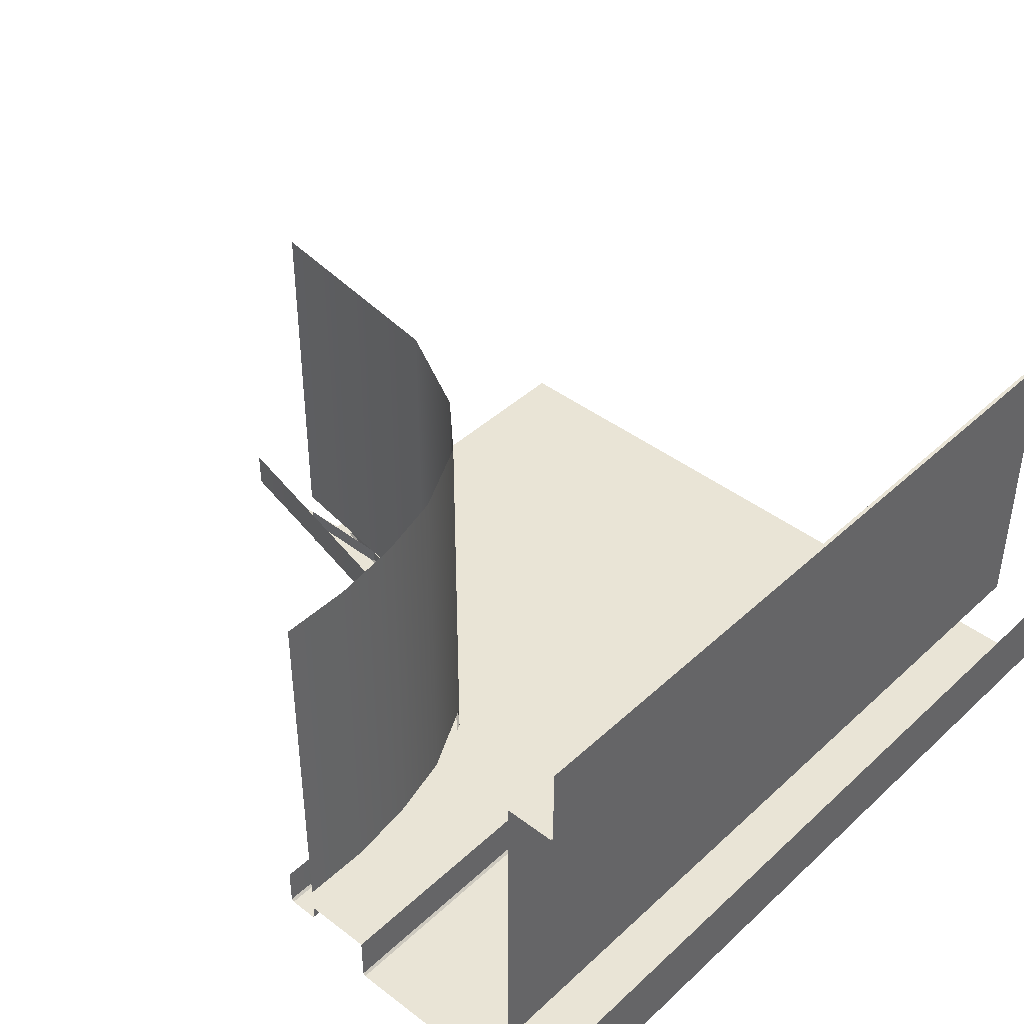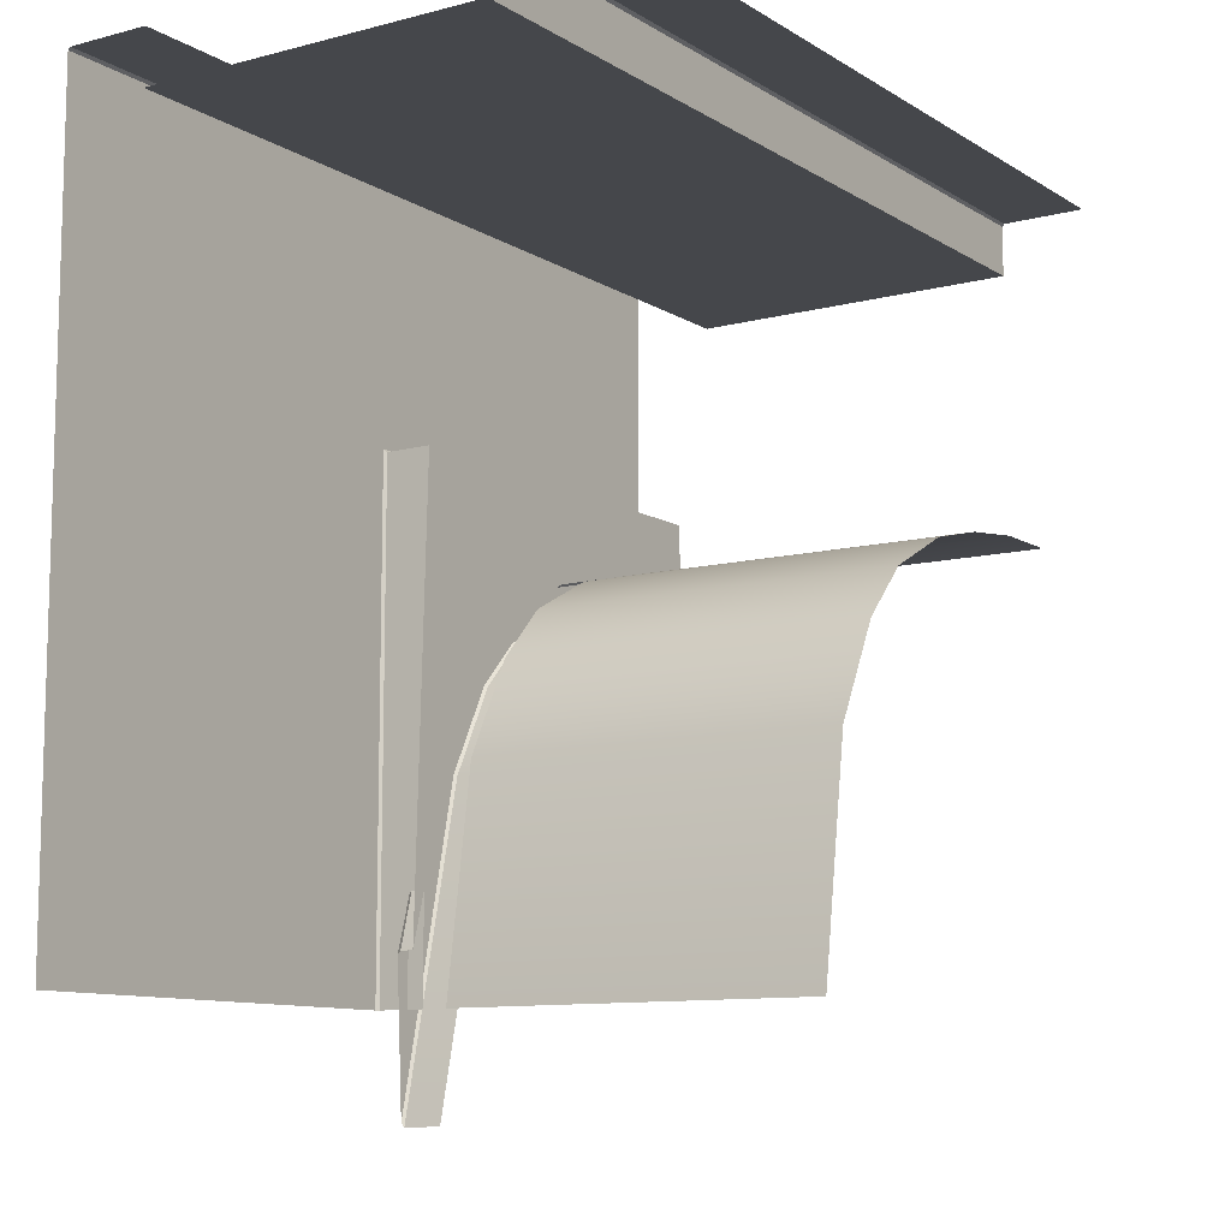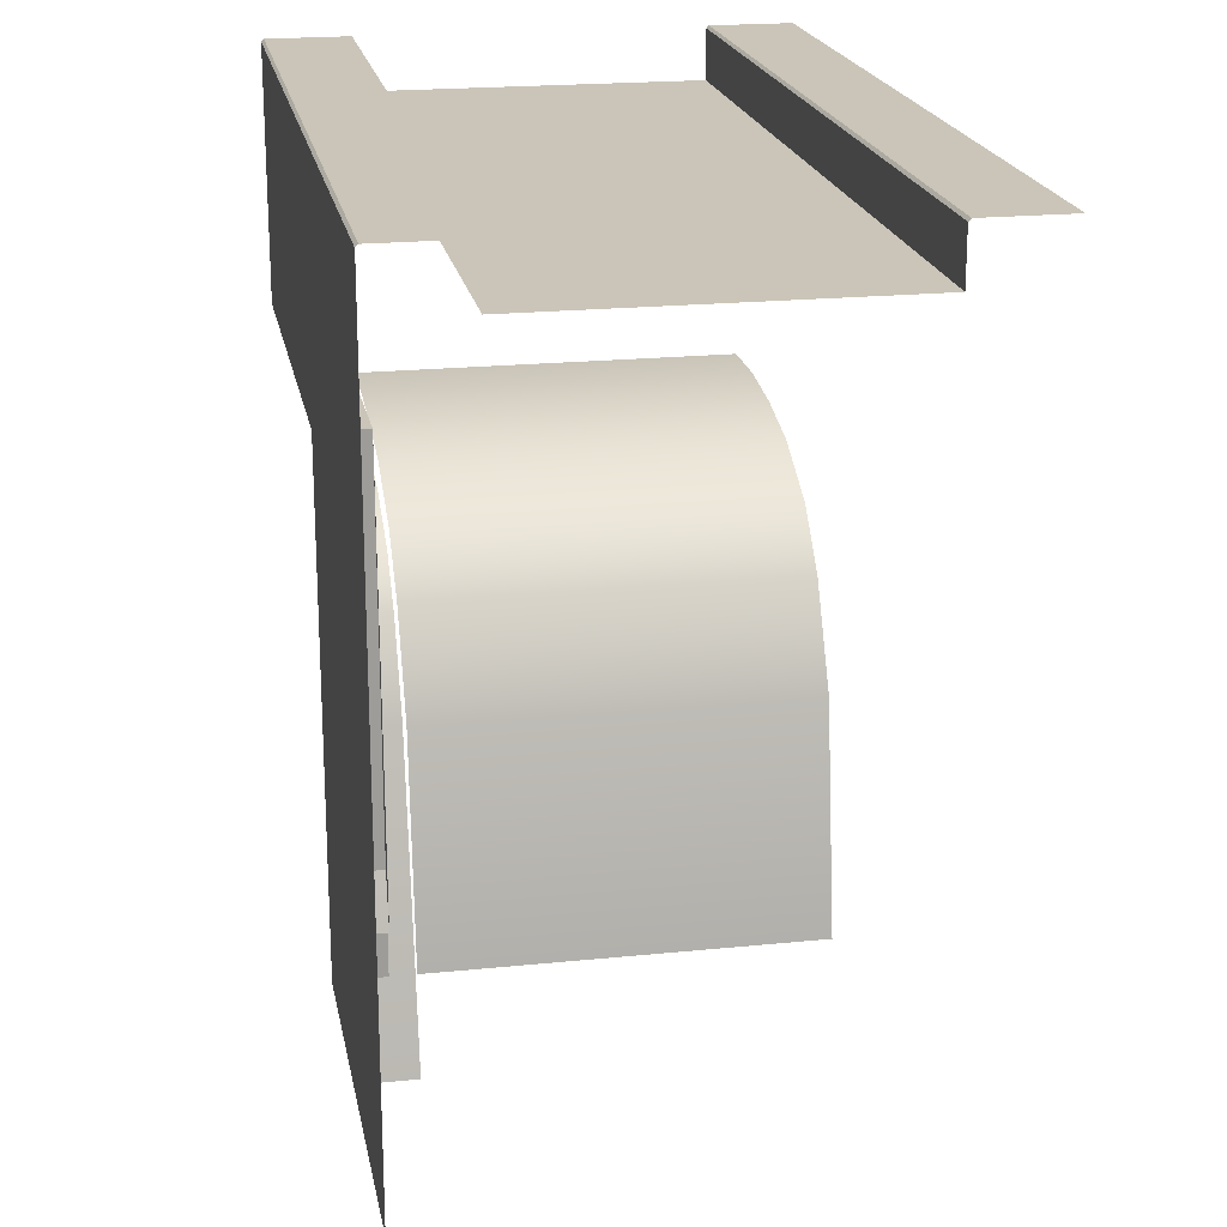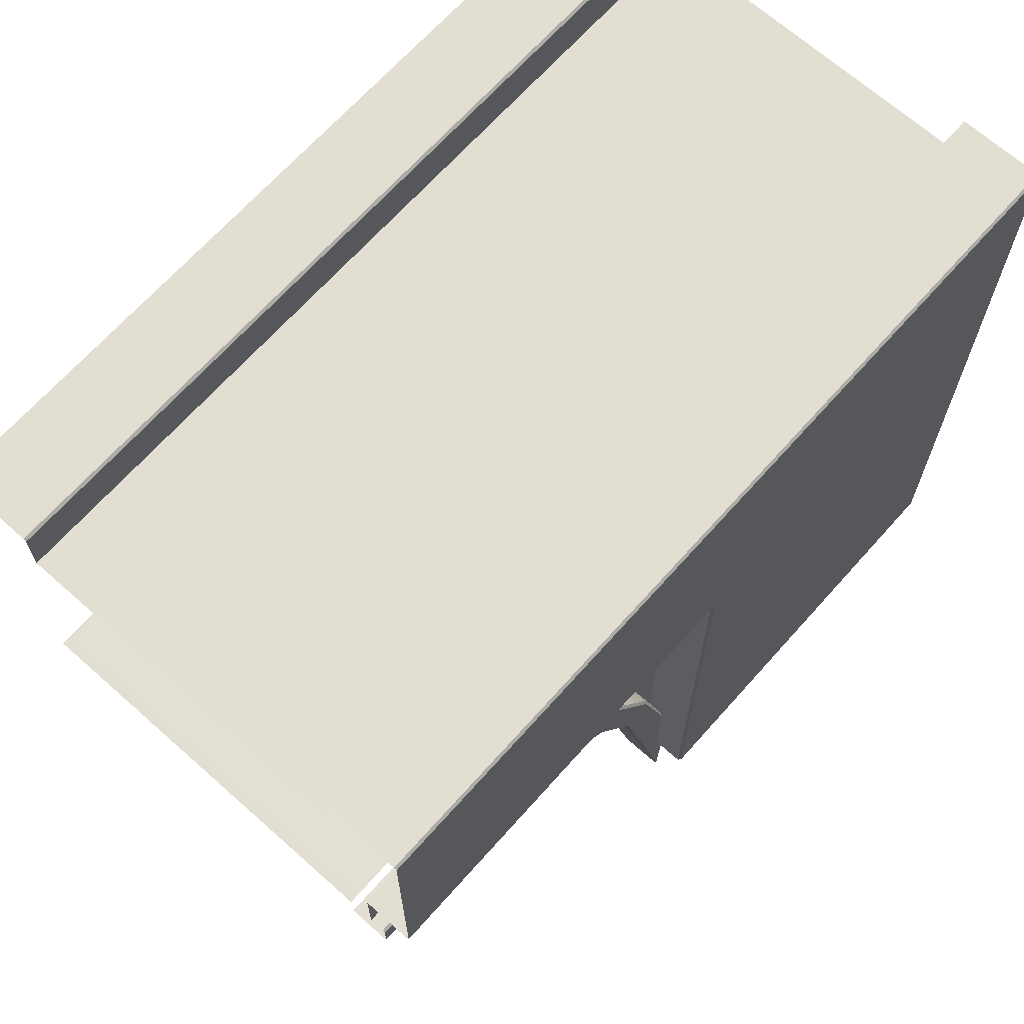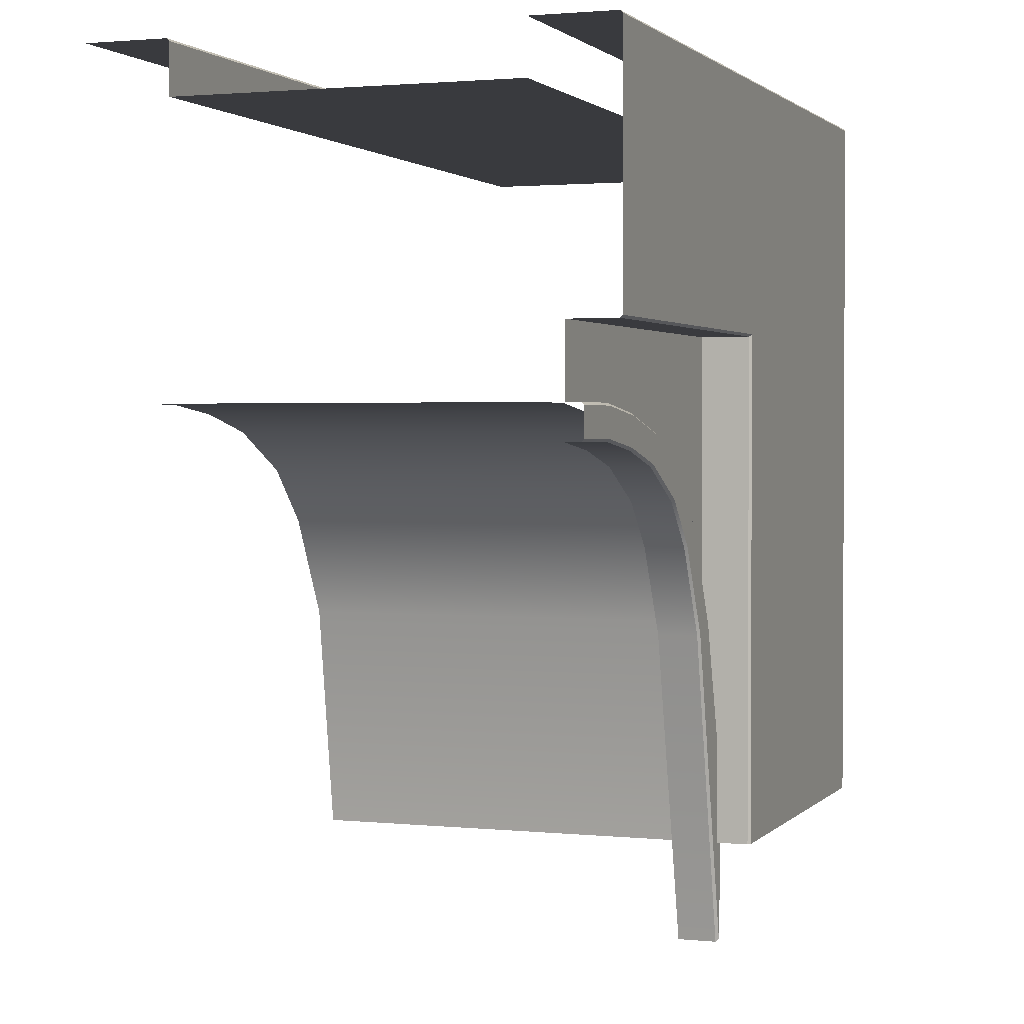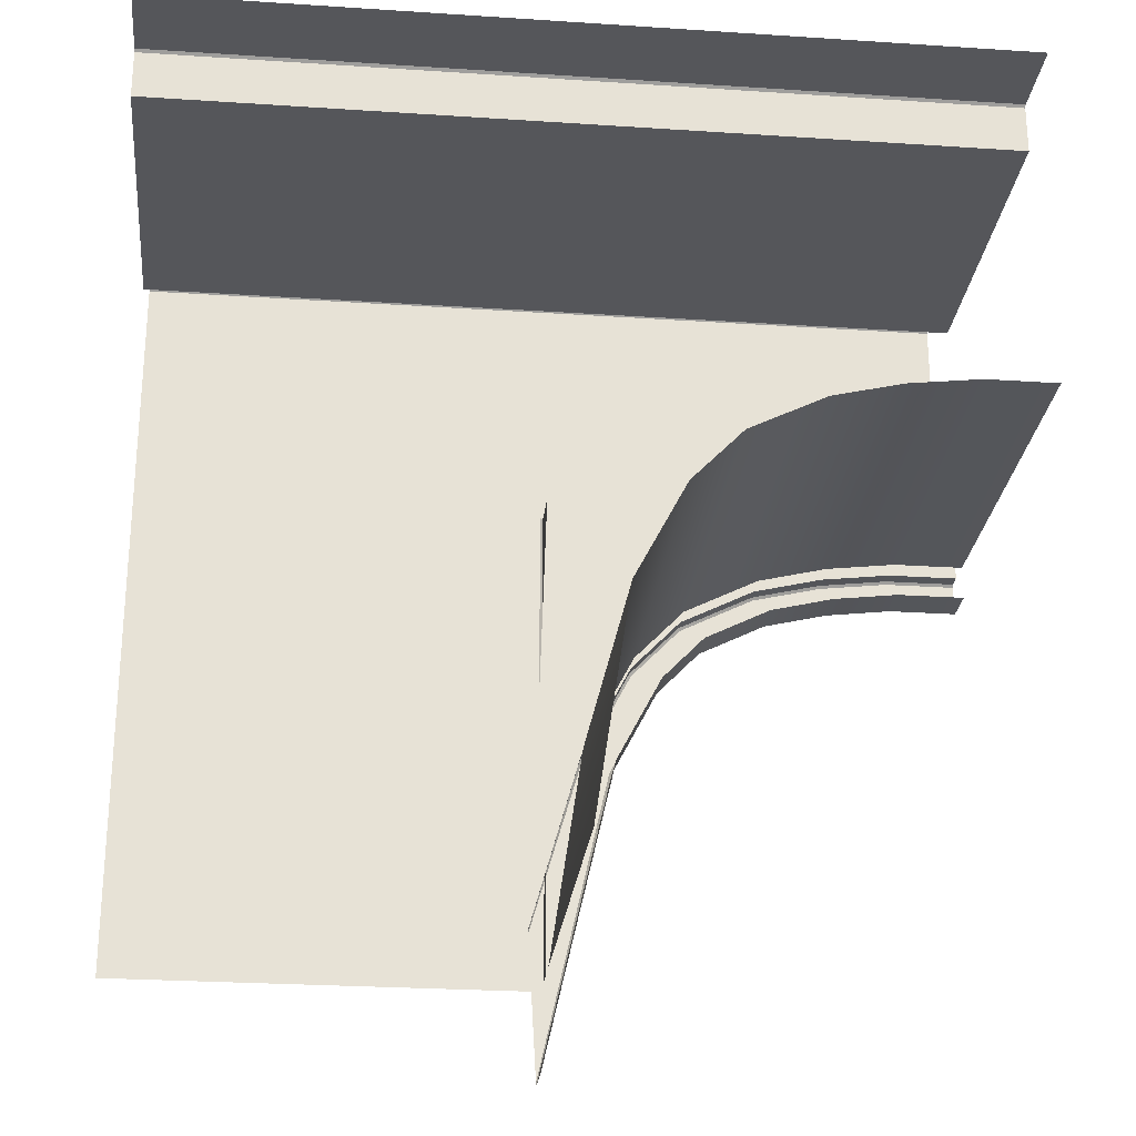
<metadata>
{"format":"obj","ext":"obj","renderer":"f3d","projection":"perspective","resolution":1024,"background":"white","views":[{"elev":42.4,"azim":132.3,"up":"+Z"},{"elev":-10.2,"azim":-56.3,"up":"+Y"},{"elev":20.3,"azim":-100.6,"up":"+Y"},{"elev":67.7,"azim":131.7,"up":"+Y"},{"elev":1.8,"azim":110.2,"up":"+Y"},{"elev":-25.9,"azim":-6.0,"up":"+Y"}]}
</metadata>
<code>
g default
v 12.5 1.438 6
v 12.5 1.438 -6
v 12.5 3.5 -6
v 0 3.5 -6
v -0.452 -10 -6
v 0 -11.5 6
v 10.42 1.438 -6
v 10.42 1.438 6
v 8.333 1.188 -6
v 8.333 1.188 6
v 6.25 0.6875 -6
v 6.25 0.6875 6
v 4 -0.4375 -6
v 4 -0.4375 6
v 2.5 -2 -6
v 2.5 -2 6
v 1 -4.875 -6
v 1 -4.875 6
v -12.5 -11.5 -7.5
v 0 -11.5 -5.25
v -12.5 11.04 7.5
v 12.5 11.04 7.5
v 12.5 11.04 -5
v -12.5 11.04 -5
v 12.5 9.5 5
v -12.5 9.5 5
v -12.5 9.5 -5
v 12.5 9.5 -5
v 12.5 1.438 -5.25
v 10.42 1.438 -5.25
v 8.333 1.188 -5.25
v 6.25 0.6875 -5.25
v 4 -0.4375 -5.25
v 2.5 -2 -5.25
v 1 -4.875 -5.25
v 1.964 -5.189 -5.25
v -0.202 -14.51 -5.25
v 12.5 0.4375 -5.25
v 10.48 0.4375 -5.25
v 8.51 0.2015 -5.25
v 6.595 -0.2582 -5.25
v 4.602 -1.255 -5.25
v 3.32 -2.589 -5.25
v 0 -11.5 -6
v -12.5 9.5 -7.5
v 12.5 9.5 -7.5
v 1.964 -5.189 -6.426
v 1.894 -5.163 -6.5
v -0.2076 -14.41 -6.5
v -0.202 -14.51 -6.399
v 12.5 0.4375 -6.426
v 12.5 0.5119 -6.5
v 10.48 0.4375 -6.426
v 10.47 0.5119 -6.5
v 8.51 0.2015 -6.426
v 8.497 0.2749 -6.5
v 6.595 -0.2582 -6.426
v 6.569 -0.1878 -6.5
v 4.602 -1.255 -6.426
v 4.557 -1.194 -6.5
v 3.32 -2.589 -6.426
v 3.259 -2.546 -6.5
v -0.07435 -11.5 -7.5
v 0 -11.5 -7.426
v 0 3.5 -7.426
v -0.07435 3.574 -7.5
v 12.5 10.96 5
v 12.5 11.04 5.074
v -12.5 11.04 5.074
v -12.5 10.96 5
v -12.5 11.04 -7.426
v -12.5 10.96 -7.5
v 12.5 10.96 -7.5
v 12.5 11.04 -7.426
v 12.5 3.5 -7.426
v 12.5 3.574 -7.5
v -0.452 -10 -6.4
v -0.4464 -10.1 -6.5
v 1.069 -4.903 -6.5
v 1 -4.875 -6.426
v 10.42 1.363 -6.5
v 10.42 1.438 -6.426
v 12.5 1.363 -6.5
v 12.5 1.438 -6.426
v 8.346 1.114 -6.5
v 8.333 1.188 -6.426
v 6.276 0.6172 -6.5
v 6.25 0.6875 -6.426
v 4.045 -0.4983 -6.5
v 4 -0.4375 -6.426
v 2.561 -2.044 -6.5
v 2.5 -2 -6.426
g bottom_side
f 4 17 5
f 3 2 7
f 4 3 7 9
f 4 9 11
f 4 11 13
f 4 13 15
f 4 15 17
f 21 22 68 69
f 72 73 46 45
f 23 74 71 24
f 25 28 27 26
f 70 67 25 26
f 8 30 29 1
f 10 31 30 8
f 12 32 31 10
f 14 33 32 12
f 16 34 33 14
f 18 35 34 16
f 6 20 35 18
f 47 48 62 61
f 48 47 50 49
f 52 51 53 54
f 54 53 55 56
f 56 55 57 58
f 58 57 59 60
f 60 59 61 62
f 64 63 66 65
f 65 66 76 75
f 68 67 70 69
f 72 71 74 73
f 78 77 80 79
f 79 80 92 91
f 81 82 84 83
f 82 81 85 86
f 86 85 87 88
f 88 87 89 90
f 90 89 91 92
f 36 37 50 47
f 53 51 38 39
f 39 40 55 53
f 40 41 57 55
f 41 42 59 57
f 42 43 61 59
f 43 36 47 61
f 45 66 63 19
f 3 4 65 75
f 78 79 48 49
f 81 83 52 54
f 85 81 54 56
f 87 85 56 58
f 89 87 58 60
f 91 89 60 62
f 79 91 62 48
f 5 17 80 77
f 7 2 84 82
f 9 7 82 86
f 11 9 86 88
f 13 11 88 90
f 15 13 90 92
f 17 15 92 80
f 64 65 4 44
f 45 46 76 66

</code>
